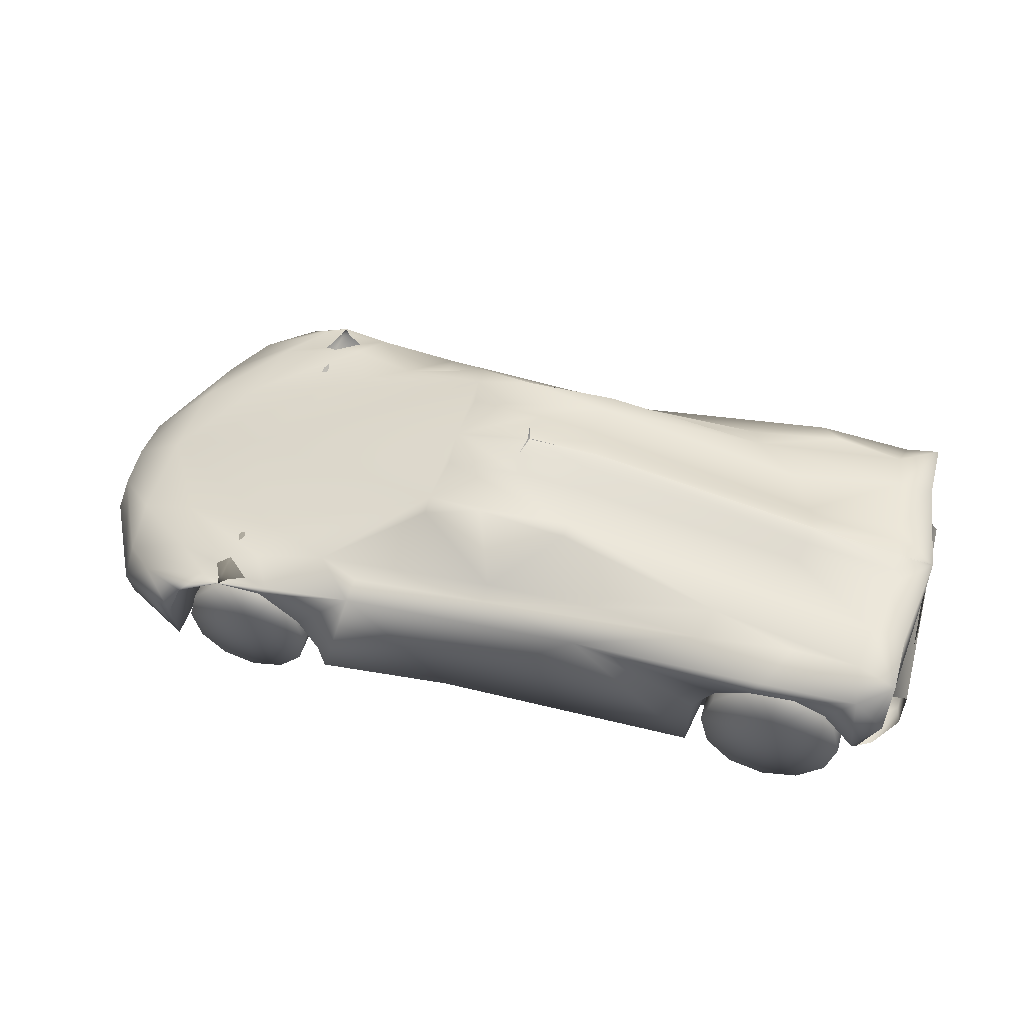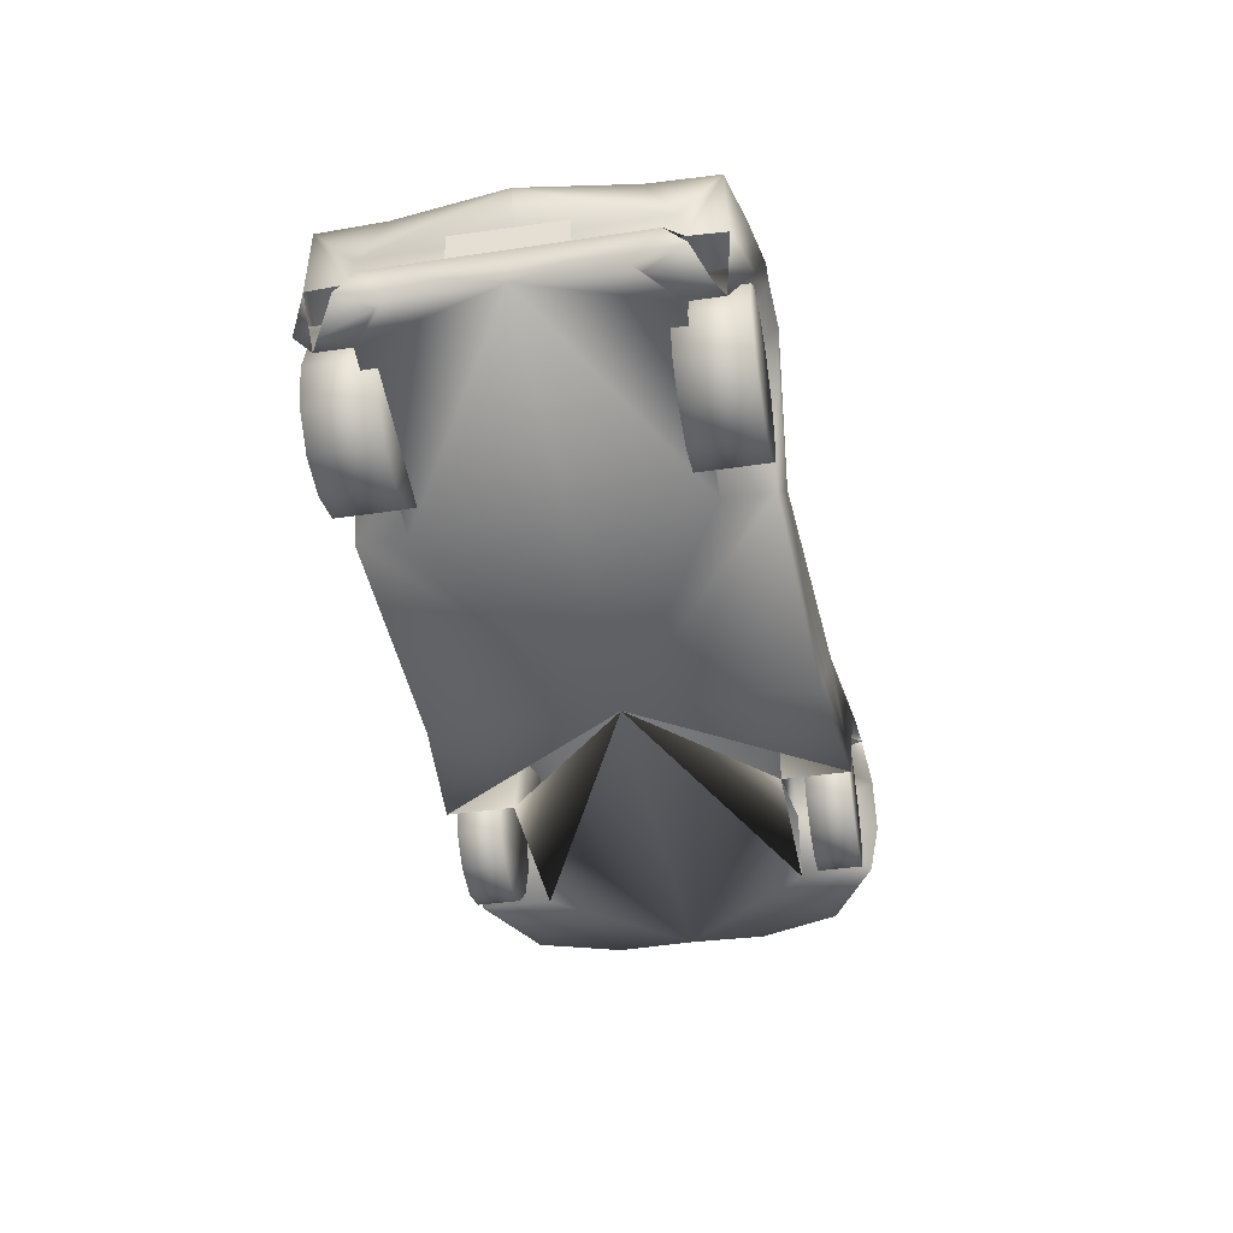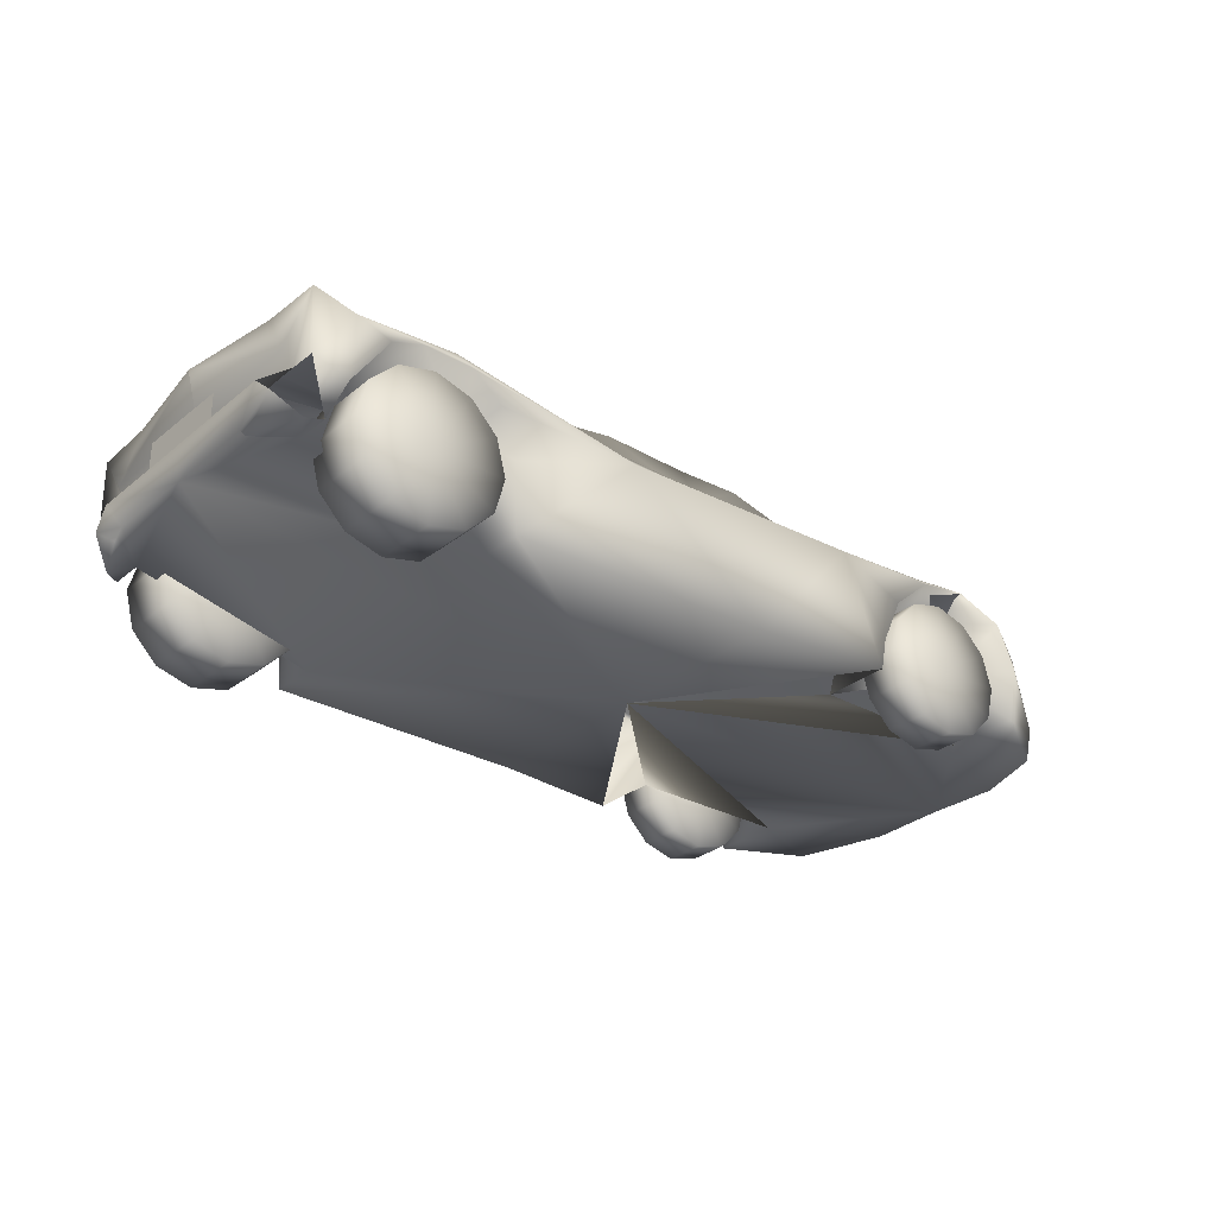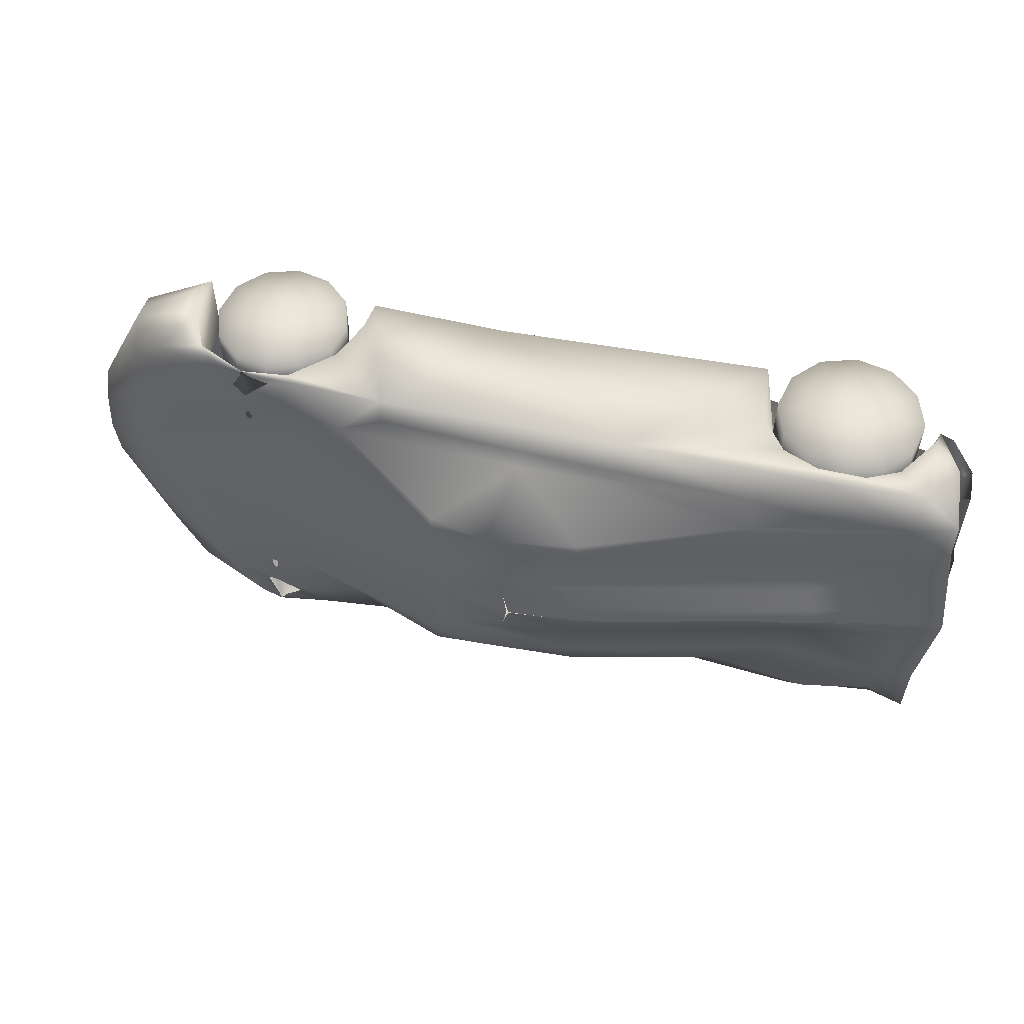
<metadata>
{"format":"obj","ext":"obj","renderer":"f3d","projection":"perspective","resolution":1024,"background":"white","views":[{"elev":49.1,"azim":-163.9,"up":"+Y"},{"elev":-40.2,"azim":-79.6,"up":"+Y"},{"elev":-29.5,"azim":-40.1,"up":"+Y"},{"elev":54.4,"azim":-169.4,"up":"+Z"}]}
</metadata>
<code>
v 0.9176 0.05958 0.08064
v 0.8397 0.06261 0.03514
v 0.8405 0.1136 0.02503
v 0.8219 0.1587 0.02523
v 0.7755 0.1802 0.03059
v 0.7285 0.1743 0.03372
v 0.687 0.1382 0.03413
v 0.6685 0.09314 0.03737
v 0.6633 0.0613 0.03888
v 0.5242 0.05847 0.05374
v 0.2486 0.05321 0.06042
v 0.2445 0.1238 0.05708
v 0.2223 0.1647 0.04929
v 0.1873 0.1851 0.04444
v 0.139 0.1869 0.04626
v 0.1059 0.1739 0.04515
v 0.06595 0.09517 0.07366
v 0.05129 0.09517 0.08175
v 0.956 0.06696 0.1626
v 0.03005 0.1044 0.2412
v 0.03005 0.1057 0.1445
v 0.03005 0.09527 0.1348
v 0.8397 0.06261 0.1075
v 0.8405 0.139 0.1075
v 0.7755 0.1802 0.1075
v 0.687 0.1382 0.1075
v 0.6633 0.0613 0.1075
v 0.2486 0.05321 0.1075
v 0.2223 0.1647 0.1075
v 0.1059 0.1739 0.1075
v 0.06595 0.09517 0.1075
v 0.5242 0.05847 0.2412
v 0.9581 0.06989 0.2412
v 0.07262 0.1244 0.05162
v 0.9176 0.05958 0.4017
v 0.8397 0.06261 0.4472
v 0.8405 0.1136 0.4574
v 0.8219 0.1587 0.4572
v 0.7755 0.1802 0.4518
v 0.7285 0.1743 0.4487
v 0.687 0.1382 0.4483
v 0.6685 0.09314 0.445
v 0.6633 0.0613 0.4435
v 0.5242 0.05847 0.4286
v 0.2486 0.05321 0.422
v 0.2445 0.1238 0.4253
v 0.2223 0.1647 0.4331
v 0.1873 0.1851 0.4379
v 0.139 0.1869 0.4361
v 0.1059 0.1739 0.4372
v 0.06595 0.09517 0.4087
v 0.05129 0.09517 0.4006
v 0.956 0.06696 0.3198
v 0.03005 0.1057 0.3378
v 0.03005 0.09527 0.3476
v 0.8397 0.06261 0.3749
v 0.8405 0.139 0.3749
v 0.7755 0.1802 0.3749
v 0.687 0.1382 0.3749
v 0.6633 0.0613 0.3749
v 0.2486 0.05321 0.3749
v 0.2223 0.1647 0.3749
v 0.1059 0.1739 0.3749
v 0.06595 0.09517 0.3749
v 0.07262 0.1244 0.4308
v 0.9192 0.09132 0.07427
v 0.969 0.1169 0.2412
v 0.9669 0.1136 0.1939
v 0.975 0.091 0.2412
v 0.9654 0.1011 0.1643
v 0.9192 0.09132 0.4081
v 0.9669 0.1136 0.2885
v 0.9654 0.1011 0.3181
v 0.6314 0.18 0.04768
v 0.7218 0.1797 0.03878
v 0.7958 0.1789 0.03999
v 0.8744 0.1461 0.05213
v 0.6741 0.1904 0.08903
v 0.9171 0.1442 0.2412
v 0.8133 0.1808 0.2412
v 0.5631 0.2676 0.2412
v 0.482 0.2827 0.2412
v 0.5649 0.2578 0.1278
v 0.5661 0.2601 0.1493
v 0.5575 0.2726 0.1925
v 0.5029 0.274 0.2085
v 0.4858 0.2805 0.2181
v 0.7451 0.1827 0.122
v 0.8555 0.1581 0.1409
v 0.9173 0.1381 0.1458
v 0.9118 0.1283 0.09015
v 0.7449 0.1891 0.07327
v 0.8375 0.1694 0.07853
v 0.6314 0.18 0.4347
v 0.7218 0.1797 0.4436
v 0.7958 0.1789 0.4424
v 0.8744 0.1461 0.4303
v 0.6741 0.1904 0.3934
v 0.5649 0.2578 0.3546
v 0.5661 0.2601 0.3331
v 0.5575 0.2726 0.2899
v 0.5029 0.274 0.2738
v 0.4858 0.2805 0.2642
v 0.7451 0.1827 0.3604
v 0.8555 0.1581 0.3415
v 0.9173 0.1381 0.3366
v 0.9118 0.1283 0.3922
v 0.7449 0.1891 0.4091
v 0.8375 0.1694 0.4039
v 0.02732 0.2178 0.2413
v 0.04219 0.217 0.1348
v 0.04279 0.2152 0.06972
v 0.04017 0.1699 0.2412
v 0.04017 0.1699 0.1083
v 0.04532 0.1464 0.06679
v 0.05028 0.1546 0.1032
v 0.05028 0.1546 0.2412
v 0.025 0.1381 0.2412
v 0.025 0.1383 0.1177
v 0.02803 0.1202 0.09815
v 0.02732 0.2178 0.2411
v 0.04219 0.217 0.3476
v 0.04279 0.2152 0.4127
v 0.04017 0.1699 0.3741
v 0.04532 0.1464 0.4156
v 0.05028 0.1546 0.3792
v 0.025 0.1383 0.3647
v 0.02803 0.1202 0.3842
v 0.7551 0.1625 0.04212
v 0.7894 0.1533 0.04212
v 0.8146 0.1281 0.04212
v 0.8238 0.09375 0.04212
v 0.8146 0.05937 0.04212
v 0.7894 0.0342 0.04212
v 0.7551 0.025 0.04212
v 0.7207 0.0342 0.04212
v 0.6955 0.05937 0.04212
v 0.6863 0.09375 0.04212
v 0.6955 0.1281 0.04212
v 0.7207 0.1533 0.04212
v 0.7551 0.09375 0.04212
v 0.7551 0.1625 0.4403
v 0.7894 0.1533 0.4403
v 0.8146 0.1281 0.4403
v 0.8238 0.09375 0.4403
v 0.8146 0.05937 0.4403
v 0.7894 0.0342 0.4403
v 0.7551 0.025 0.4403
v 0.7207 0.0342 0.4403
v 0.6955 0.05937 0.4403
v 0.6863 0.09375 0.4403
v 0.6955 0.1281 0.4403
v 0.7207 0.1533 0.4403
v 0.7551 0.09375 0.4403
v 0.7551 0.1625 0.0866
v 0.7894 0.1533 0.0866
v 0.8146 0.1281 0.0866
v 0.8238 0.09375 0.0866
v 0.8146 0.05937 0.0866
v 0.7894 0.0342 0.0866
v 0.7551 0.025 0.0866
v 0.7207 0.0342 0.0866
v 0.6955 0.05937 0.0866
v 0.6863 0.09375 0.0866
v 0.6955 0.1281 0.0866
v 0.7207 0.1533 0.0866
v 0.7551 0.09375 0.0866
v 0.159 0.1757 0.05748
v 0.1964 0.1657 0.05748
v 0.2238 0.1383 0.05748
v 0.2338 0.1009 0.05748
v 0.2238 0.06352 0.05748
v 0.1964 0.03612 0.05748
v 0.159 0.02611 0.05748
v 0.1216 0.03612 0.05748
v 0.09416 0.06352 0.05748
v 0.08415 0.1009 0.05748
v 0.09416 0.1383 0.05748
v 0.1216 0.1657 0.05748
v 0.159 0.1757 0.1222
v 0.1964 0.1657 0.1222
v 0.2238 0.1383 0.1222
v 0.2338 0.1009 0.1222
v 0.2238 0.06352 0.1222
v 0.1964 0.03612 0.1222
v 0.159 0.02611 0.1222
v 0.1216 0.03612 0.1222
v 0.09416 0.06352 0.1222
v 0.08415 0.1009 0.1222
v 0.09416 0.1383 0.1222
v 0.1216 0.1657 0.1222
v 0.159 0.1009 0.1222
v 0.7551 0.1625 0.3958
v 0.7894 0.1533 0.3958
v 0.8146 0.1281 0.3958
v 0.8238 0.09375 0.3958
v 0.8146 0.05937 0.3958
v 0.7894 0.0342 0.3958
v 0.7551 0.025 0.3958
v 0.7207 0.0342 0.3958
v 0.6955 0.05937 0.3958
v 0.6863 0.09375 0.3958
v 0.6955 0.1281 0.3958
v 0.7207 0.1533 0.3958
v 0.7551 0.09375 0.3958
v 0.159 0.1757 0.4249
v 0.1964 0.1657 0.4249
v 0.2238 0.1383 0.4249
v 0.2338 0.1009 0.4249
v 0.2238 0.06352 0.4249
v 0.1964 0.03612 0.4249
v 0.159 0.02611 0.4249
v 0.1216 0.03612 0.4249
v 0.09416 0.06352 0.4249
v 0.08415 0.1009 0.4249
v 0.09416 0.1383 0.4249
v 0.1216 0.1657 0.4249
v 0.159 0.1757 0.3602
v 0.1964 0.1657 0.3602
v 0.2238 0.1383 0.3602
v 0.2338 0.1009 0.3602
v 0.2238 0.06352 0.3602
v 0.1964 0.03612 0.3602
v 0.159 0.02611 0.3602
v 0.1216 0.03612 0.3602
v 0.09416 0.06352 0.3602
v 0.08415 0.1009 0.3602
v 0.09416 0.1383 0.3602
v 0.1216 0.1657 0.3602
v 0.159 0.1009 0.3602
v 0.159 0.1009 0.05748
v 0.159 0.1009 0.4249
v 0.07748 0.1938 0.05516
v 0.1749 0.1975 0.05061
v 0.381 0.179 0.06072
v 0.4851 0.2002 0.0956
v 0.2428 0.218 0.1157
v 0.4123 0.2608 0.134
v 0.507 0.2656 0.1406
v 0.631 0.1844 0.0741
v 0.4853 0.1947 0.07612
v 0.2491 0.2047 0.08661
v 0.1525 0.2198 0.08573
v 0.08288 0.2118 0.08998
v 0.07809 0.2197 0.1348
v 0.194 0.2172 0.1529
v 0.4127 0.2604 0.1531
v 0.4078 0.2781 0.2204
v 0.1638 0.2339 0.2206
v 0.06705 0.2214 0.2206
v 0.06995 0.2188 0.1997
v 0.1698 0.2227 0.2034
v 0.4216 0.2698 0.198
v 0.4794 0.2746 0.1965
v 0.48 0.2836 0.2407
v 0.4039 0.2804 0.2418
v 0.162 0.2364 0.2422
v 0.06498 0.2226 0.2424
v 0.3665 0.1997 0.09848
v 0.07748 0.1938 0.4272
v 0.1749 0.1975 0.4318
v 0.381 0.179 0.4217
v 0.4851 0.2002 0.3868
v 0.2428 0.218 0.3667
v 0.4123 0.2608 0.3484
v 0.507 0.2656 0.3418
v 0.631 0.1844 0.4083
v 0.4853 0.1947 0.4063
v 0.2491 0.2047 0.3958
v 0.1525 0.2198 0.3967
v 0.08288 0.2118 0.3924
v 0.07809 0.2197 0.3476
v 0.194 0.2172 0.3295
v 0.4127 0.2604 0.3293
v 0.4078 0.2781 0.262
v 0.1638 0.2339 0.2618
v 0.06705 0.2214 0.2618
v 0.06995 0.2188 0.2827
v 0.1698 0.2227 0.279
v 0.4216 0.2698 0.2844
v 0.4794 0.2746 0.2859
v 0.48 0.2836 0.2417
v 0.4039 0.2804 0.2406
v 0.162 0.2364 0.2402
v 0.06498 0.2226 0.24
v 0.3665 0.1997 0.3839
v 0.02746 0.1685 0.1889
v 0.02746 0.1671 0.2913
v 0.02746 0.1387 0.2913
v 0.02746 0.1387 0.1889
f 2 23 1
f 23 19 1
f 18 31 17
f 18 22 31
f 22 21 31
f 21 20 31
f 31 20 28
f 28 20 32
f 11 28 32
f 11 32 10
f 10 32 9
f 32 27 23
f 23 2 24
f 2 3 24
f 24 3 4
f 25 24 4
f 5 25 4
f 6 25 5
f 6 26 25
f 7 26 6
f 8 26 7
f 9 26 8
f 27 26 9
f 28 11 29
f 29 11 12
f 29 12 13
f 14 29 13
f 14 15 29
f 15 30 29
f 16 30 15
f 17 31 30
f 27 25 26
f 23 33 19
f 23 27 33
f 27 32 33
f 27 24 25
f 31 28 29
f 34 17 30
f 34 30 16
f 31 29 30
f 36 35 56
f 56 35 53
f 52 51 64
f 52 64 55
f 55 64 54
f 54 64 20
f 64 61 20
f 61 32 20
f 45 32 61
f 45 44 32
f 44 43 32
f 56 60 32
f 56 57 36
f 36 57 37
f 57 38 37
f 58 38 57
f 39 38 58
f 40 39 58
f 40 58 59
f 41 40 59
f 42 41 59
f 43 42 59
f 60 43 59
f 61 62 45
f 62 46 45
f 62 47 46
f 48 47 62
f 48 62 49
f 49 62 63
f 50 49 63
f 51 63 64
f 60 59 58
f 56 53 33
f 56 33 60
f 60 33 32
f 60 58 57
f 64 62 61
f 65 63 51
f 65 50 63
f 64 63 62
f 68 69 67
f 70 69 68
f 19 69 70
f 33 69 19
f 70 68 66
f 1 70 66
f 19 70 1
f 72 67 69
f 73 72 69
f 53 73 69
f 33 53 69
f 73 71 72
f 35 71 73
f 53 35 73
f 87 81 82
f 86 81 87
f 85 81 86
f 84 81 85
f 84 80 81
f 78 84 83
f 88 84 78
f 88 80 84
f 75 78 74
f 92 78 75
f 92 88 78
f 92 89 88
f 93 89 92
f 75 93 92
f 76 93 75
f 77 91 76
f 76 91 93
f 66 91 77
f 91 90 93
f 93 90 89
f 91 68 90
f 66 68 91
f 68 67 90
f 90 67 79
f 90 79 89
f 89 79 88
f 88 79 80
f 103 82 81
f 102 103 81
f 101 102 81
f 100 101 81
f 100 81 80
f 98 99 100
f 104 98 100
f 104 100 80
f 95 94 98
f 108 95 98
f 108 98 104
f 108 104 105
f 109 108 105
f 95 108 109
f 96 95 109
f 97 96 107
f 96 109 107
f 71 97 107
f 107 109 106
f 109 105 106
f 107 106 72
f 71 107 72
f 72 106 67
f 106 79 67
f 106 105 79
f 105 104 79
f 104 80 79
f 22 120 21
f 21 120 119
f 22 18 120
f 20 119 118
f 21 119 20
f 118 119 117
f 119 116 117
f 117 116 113
f 113 116 114
f 115 112 116
f 116 112 114
f 114 112 111
f 113 114 110
f 110 114 111
f 55 54 128
f 54 127 128
f 55 128 52
f 20 118 127
f 54 20 127
f 118 117 127
f 127 117 126
f 117 113 126
f 113 124 126
f 125 126 123
f 126 124 123
f 124 122 123
f 113 121 124
f 121 122 124
f 141 130 129
f 141 131 130
f 141 132 131
f 133 132 141
f 134 133 141
f 135 134 141
f 135 141 136
f 136 141 137
f 137 141 138
f 138 141 139
f 139 141 140
f 141 129 140
f 154 142 143
f 154 143 144
f 154 144 145
f 146 154 145
f 147 154 146
f 148 154 147
f 148 149 154
f 149 150 154
f 150 151 154
f 151 152 154
f 152 153 154
f 154 153 142
f 167 155 156
f 167 156 157
f 167 157 158
f 159 167 158
f 160 167 159
f 161 167 160
f 161 162 167
f 162 163 167
f 163 164 167
f 164 165 167
f 165 166 167
f 167 166 155
f 129 156 155
f 129 130 156
f 130 157 156
f 130 131 157
f 157 131 158
f 158 131 132
f 159 158 132
f 133 159 132
f 160 159 133
f 134 160 133
f 161 160 134
f 135 161 134
f 162 161 135
f 136 162 135
f 163 162 136
f 137 163 136
f 164 163 137
f 138 164 137
f 138 165 164
f 138 139 165
f 139 166 165
f 139 140 166
f 140 155 166
f 140 129 155
f 192 180 181
f 192 181 182
f 192 182 183
f 184 192 183
f 185 192 184
f 186 192 185
f 187 192 186
f 187 188 192
f 188 189 192
f 189 190 192
f 190 191 192
f 192 191 180
f 168 181 180
f 169 181 168
f 169 182 181
f 170 182 169
f 170 183 182
f 171 183 170
f 184 183 171
f 184 171 172
f 172 185 184
f 173 185 172
f 173 186 185
f 174 186 173
f 174 187 186
f 175 187 174
f 175 188 187
f 176 188 175
f 176 189 188
f 177 189 176
f 189 177 190
f 177 178 190
f 178 191 190
f 179 191 178
f 179 180 191
f 168 180 179
f 205 194 193
f 205 195 194
f 205 196 195
f 197 196 205
f 198 197 205
f 199 198 205
f 199 205 200
f 200 205 201
f 201 205 202
f 202 205 203
f 203 205 204
f 205 193 204
f 142 193 194
f 142 194 143
f 143 194 195
f 143 195 144
f 195 196 144
f 196 145 144
f 197 145 196
f 146 145 197
f 198 146 197
f 147 146 198
f 199 147 198
f 148 147 199
f 200 148 199
f 149 148 200
f 201 149 200
f 150 149 201
f 202 150 201
f 151 150 202
f 151 202 203
f 151 203 152
f 152 203 204
f 152 204 153
f 153 204 193
f 153 193 142
f 230 219 218
f 230 220 219
f 230 221 220
f 222 221 230
f 223 222 230
f 224 223 230
f 225 224 230
f 225 230 226
f 226 230 227
f 227 230 228
f 228 230 229
f 230 218 229
f 206 218 219
f 207 206 219
f 207 219 220
f 208 207 220
f 208 220 221
f 209 208 221
f 222 209 221
f 222 210 209
f 210 222 223
f 211 210 223
f 211 223 224
f 212 211 224
f 212 224 225
f 213 212 225
f 213 225 226
f 214 213 226
f 214 226 227
f 215 214 227
f 227 228 215
f 215 228 216
f 216 228 229
f 217 216 229
f 217 229 218
f 206 217 218
f 231 169 168
f 231 170 169
f 231 171 170
f 172 171 231
f 173 172 231
f 174 173 231
f 175 174 231
f 175 231 176
f 176 231 177
f 177 231 178
f 178 231 179
f 231 168 179
f 232 206 207
f 232 207 208
f 232 208 209
f 210 232 209
f 211 232 210
f 212 232 211
f 213 232 212
f 213 214 232
f 214 215 232
f 215 216 232
f 216 217 232
f 232 217 206
f 236 240 78
f 241 240 236
f 241 74 240
f 235 74 241
f 242 235 241
f 242 241 259
f 259 241 236
f 242 259 237
f 234 235 242
f 243 234 242
f 243 242 237
f 244 243 237
f 245 244 237
f 245 237 246
f 244 234 243
f 233 234 244
f 112 233 244
f 245 112 244
f 111 112 245
f 111 245 251
f 110 111 251
f 110 251 250
f 110 250 258
f 252 245 246
f 251 245 252
f 251 252 249
f 250 251 249
f 250 249 257
f 258 250 257
f 249 256 257
f 252 248 249
f 252 253 248
f 252 246 253
f 246 247 253
f 246 237 247
f 237 238 247
f 238 239 247
f 247 239 84
f 239 83 84
f 247 84 85
f 254 247 85
f 253 247 254
f 254 85 86
f 87 254 86
f 253 254 87
f 248 253 87
f 248 87 255
f 256 248 255
f 249 248 256
f 259 236 237
f 240 74 78
f 263 98 267
f 268 263 267
f 268 267 94
f 262 268 94
f 269 268 262
f 269 286 268
f 286 263 268
f 269 264 286
f 261 269 262
f 270 269 261
f 270 264 269
f 271 264 270
f 272 264 271
f 272 273 264
f 271 270 261
f 260 271 261
f 123 271 260
f 272 271 123
f 122 272 123
f 122 278 272
f 121 278 122
f 121 277 278
f 121 285 277
f 279 273 272
f 278 279 272
f 278 276 279
f 277 276 278
f 277 284 276
f 285 284 277
f 276 284 283
f 279 276 275
f 279 275 280
f 279 280 273
f 273 280 274
f 273 274 264
f 264 274 265
f 265 274 266
f 274 100 266
f 266 100 99
f 274 101 100
f 281 101 274
f 280 281 274
f 281 102 101
f 103 102 281
f 280 103 281
f 275 103 280
f 275 282 103
f 283 282 275
f 276 283 275
f 286 264 263
f 267 98 94
f 1 66 2
f 2 66 3
f 3 66 77
f 3 77 4
f 4 77 76
f 5 4 76
f 5 76 75
f 6 5 75
f 74 6 75
f 7 6 74
f 8 7 74
f 9 8 74
f 10 9 74
f 10 74 235
f 11 10 235
f 14 235 234
f 13 235 14
f 12 235 13
f 11 235 12
f 15 14 234
f 15 234 233
f 16 15 233
f 34 16 233
f 34 233 115
f 17 34 115
f 236 78 83
f 236 83 239
f 236 239 238
f 237 236 238
f 115 233 112
f 35 36 71
f 36 37 71
f 37 97 71
f 37 38 97
f 38 96 97
f 39 96 38
f 39 95 96
f 40 95 39
f 94 95 40
f 41 94 40
f 42 94 41
f 43 94 42
f 44 94 43
f 44 262 94
f 45 262 44
f 48 261 262
f 47 48 262
f 46 47 262
f 45 46 262
f 49 261 48
f 49 260 261
f 50 260 49
f 65 260 50
f 65 125 260
f 51 125 65
f 263 99 98
f 263 266 99
f 263 265 266
f 264 265 263
f 125 123 260
f 290 287 288
f 289 290 288

</code>
